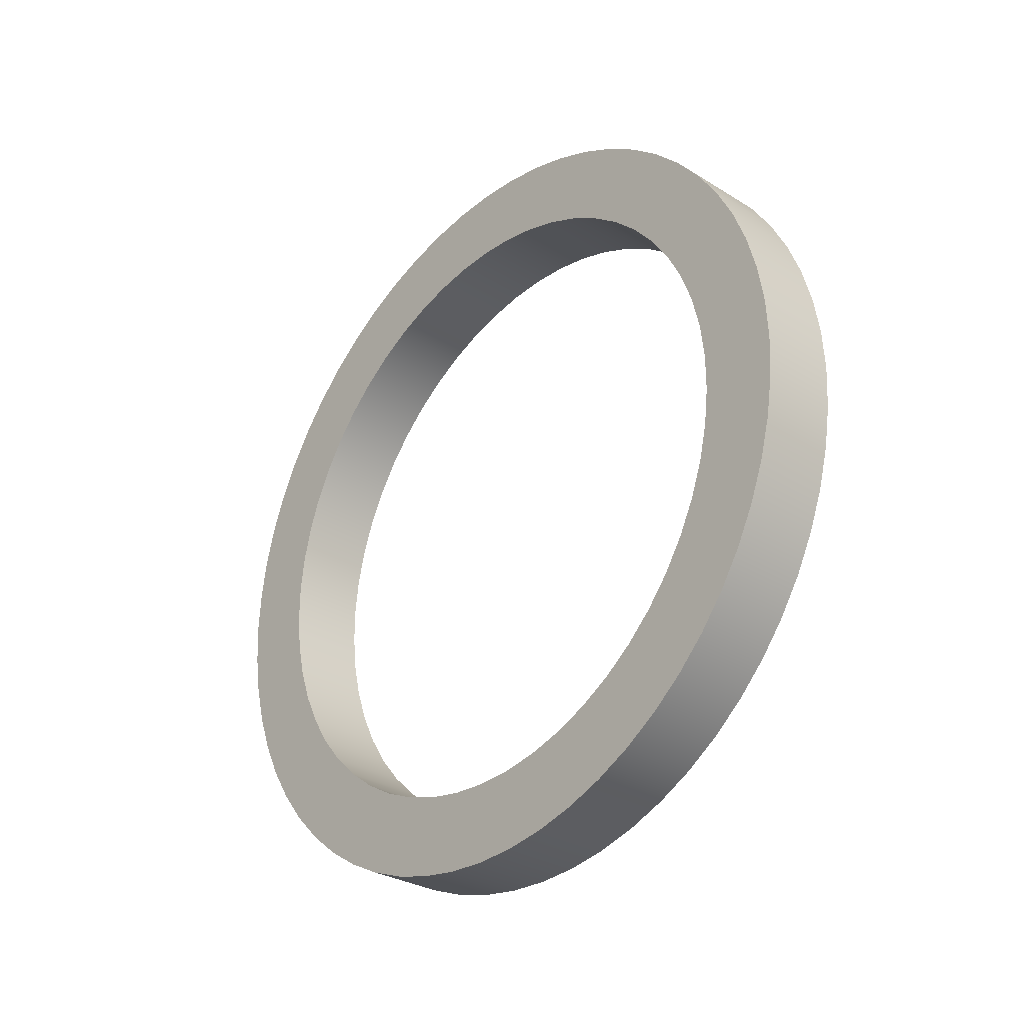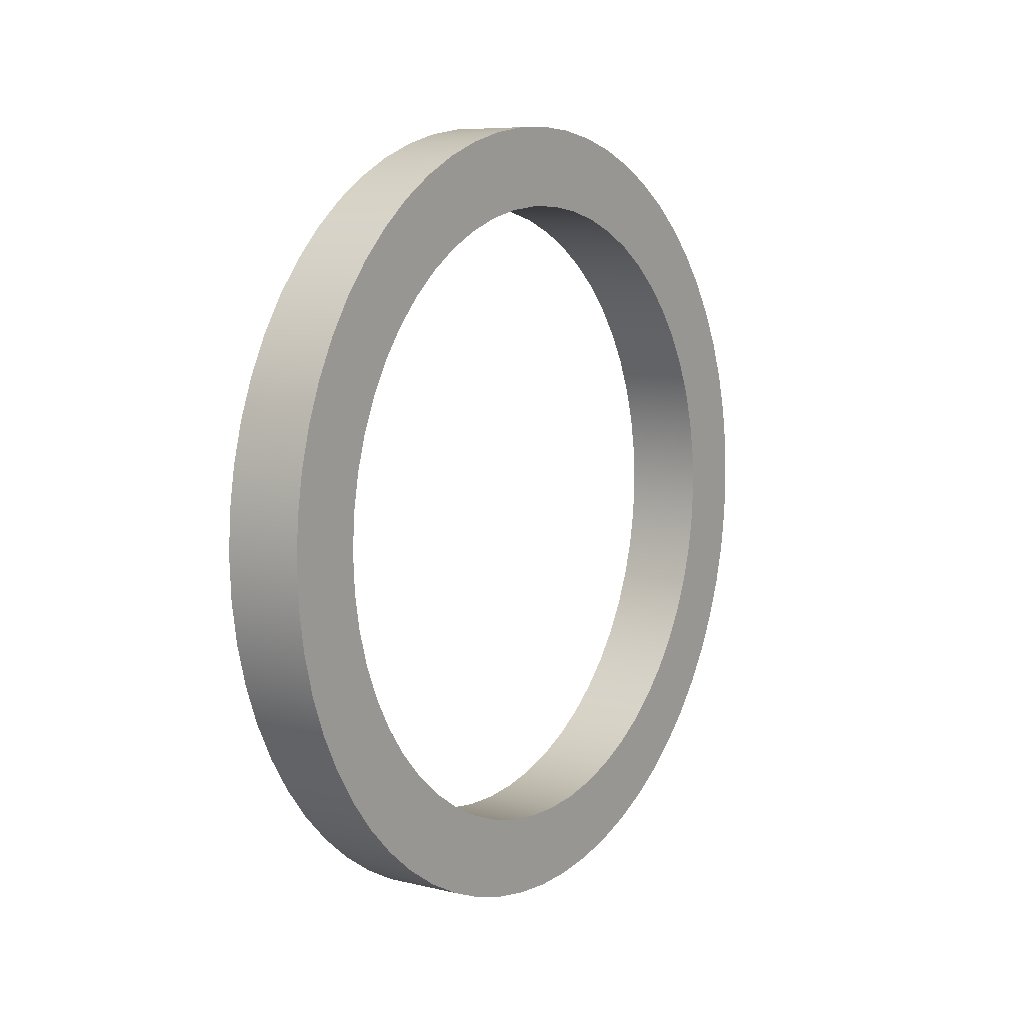
<metadata>
{"format":"obj","ext":"obj","renderer":"f3d","projection":"perspective","resolution":1024,"background":"white","views":[{"elev":-30.0,"azim":-41.9,"up":"+Z"},{"elev":7.6,"azim":34.1,"up":"+Y"}]}
</metadata>
<code>
v 0.1587 -7.777e-17 0.635
v 0.1587 0.07372 0.6307
v 0.1587 0.1464 0.6179
v 0.1587 0.2172 0.5967
v 0.1587 0.285 0.5675
v 0.1587 0.3489 0.5305
v 0.1587 0.4082 0.4864
v 0.1587 0.4619 0.4358
v 0.1587 0.5093 0.3792
v 0.1587 0.5499 0.3175
v 0.1587 0.5831 0.2515
v 0.1587 0.6083 0.1821
v 0.1587 0.6254 0.1103
v 0.1587 0.6339 0.03692
v 0.1587 0.6339 -0.03692
v 0.1587 0.6254 -0.1103
v 0.1587 0.6083 -0.1821
v 0.1587 0.5831 -0.2515
v 0.1587 0.5499 -0.3175
v 0.1587 0.5093 -0.3792
v 0.1587 0.4619 -0.4358
v 0.1587 0.4082 -0.4864
v 0.1587 0.3489 -0.5305
v 0.1587 0.285 -0.5675
v 0.1587 0.2172 -0.5967
v 0.1587 0.1464 -0.6179
v 0.1587 0.07372 -0.6307
v 0.1587 0 -0.635
v 0.1587 -0.07372 -0.6307
v 0.1587 -0.1464 -0.6179
v 0.1587 -0.2172 -0.5967
v 0.1587 -0.285 -0.5675
v 0.1587 -0.3489 -0.5305
v 0.1587 -0.4082 -0.4864
v 0.1587 -0.4619 -0.4358
v 0.1587 -0.5093 -0.3792
v 0.1587 -0.5499 -0.3175
v 0.1587 -0.5831 -0.2515
v 0.1587 -0.6083 -0.1821
v 0.1587 -0.6254 -0.1103
v 0.1587 -0.6339 -0.03692
v 0.1587 -0.6339 0.03692
v 0.1587 -0.6254 0.1103
v 0.1587 -0.6083 0.1821
v 0.1587 -0.5831 0.2515
v 0.1587 -0.5499 0.3175
v 0.1587 -0.5093 0.3792
v 0.1587 -0.4619 0.4358
v 0.1587 -0.4082 0.4864
v 0.1587 -0.3489 0.5305
v 0.1587 -0.285 0.5675
v 0.1587 -0.2172 0.5967
v 0.1587 -0.1464 0.6179
v 0.1587 -0.07372 0.6307
v 0.1587 -9.721e-17 0.7937
v 0.1587 -0.08297 0.7894
v 0.1587 -0.165 0.7764
v 0.1587 -0.2453 0.7549
v 0.1587 -0.3228 0.7251
v 0.1587 -0.3969 0.6874
v 0.1587 -0.4666 0.6422
v 0.1587 -0.5311 0.5899
v 0.1587 -0.5899 0.5311
v 0.1587 -0.6422 0.4666
v 0.1587 -0.6874 0.3969
v 0.1587 -0.7251 0.3228
v 0.1587 -0.7549 0.2453
v 0.1587 -0.7764 0.165
v 0.1587 -0.7894 0.08297
v 0.1587 -0.7937 -4.86e-17
v 0.1587 -0.7894 -0.08297
v 0.1587 -0.7764 -0.165
v 0.1587 -0.7549 -0.2453
v 0.1587 -0.7251 -0.3228
v 0.1587 -0.6874 -0.3969
v 0.1587 -0.6422 -0.4666
v 0.1587 -0.5899 -0.5311
v 0.1587 -0.5311 -0.5899
v 0.1587 -0.4666 -0.6422
v 0.1587 -0.3969 -0.6874
v 0.1587 -0.3228 -0.7251
v 0.1587 -0.2453 -0.7549
v 0.1587 -0.165 -0.7764
v 0.1587 -0.08297 -0.7894
v 0.1587 0 -0.7937
v 0.1587 0.08297 -0.7894
v 0.1587 0.165 -0.7764
v 0.1587 0.2453 -0.7549
v 0.1587 0.3228 -0.7251
v 0.1587 0.3969 -0.6874
v 0.1587 0.4666 -0.6422
v 0.1587 0.5311 -0.5899
v 0.1587 0.5899 -0.5311
v 0.1587 0.6422 -0.4666
v 0.1587 0.6874 -0.3969
v 0.1587 0.7251 -0.3228
v 0.1587 0.7549 -0.2453
v 0.1587 0.7764 -0.165
v 0.1587 0.7894 -0.08297
v 0.1587 0.7937 -4.86e-17
v 0.1587 0.7894 0.08297
v 0.1587 0.7764 0.165
v 0.1587 0.7549 0.2453
v 0.1587 0.7251 0.3228
v 0.1587 0.6874 0.3969
v 0.1587 0.6422 0.4666
v 0.1587 0.5899 0.5311
v 0.1587 0.5311 0.5899
v 0.1587 0.4666 0.6422
v 0.1587 0.3969 0.6874
v 0.1587 0.3228 0.7251
v 0.1587 0.2453 0.7549
v 0.1587 0.165 0.7764
v 0.1587 0.08297 0.7894
v 0 -7.777e-17 0.635
v 0 -0.07372 0.6307
v 0 -0.1464 0.6179
v 0 -0.2172 0.5967
v 0 -0.285 0.5675
v 0 -0.3489 0.5305
v 0 -0.4082 0.4864
v 0 -0.4619 0.4358
v 0 -0.5093 0.3792
v 0 -0.5499 0.3175
v 0 -0.5831 0.2515
v 0 -0.6083 0.1821
v 0 -0.6254 0.1103
v 0 -0.6339 0.03692
v 0 -0.6339 -0.03692
v 0 -0.6254 -0.1103
v 0 -0.6083 -0.1821
v 0 -0.5831 -0.2515
v 0 -0.5499 -0.3175
v 0 -0.5093 -0.3792
v 0 -0.4619 -0.4358
v 0 -0.4082 -0.4864
v 0 -0.3489 -0.5305
v 0 -0.285 -0.5675
v 0 -0.2172 -0.5967
v 0 -0.1464 -0.6179
v 0 -0.07372 -0.6307
v 0 0 -0.635
v 0 0.07372 -0.6307
v 0 0.1464 -0.6179
v 0 0.2172 -0.5967
v 0 0.285 -0.5675
v 0 0.3489 -0.5305
v 0 0.4082 -0.4864
v 0 0.4619 -0.4358
v 0 0.5093 -0.3792
v 0 0.5499 -0.3175
v 0 0.5831 -0.2515
v 0 0.6083 -0.1821
v 0 0.6254 -0.1103
v 0 0.6339 -0.03692
v 0 0.6339 0.03692
v 0 0.6254 0.1103
v 0 0.6083 0.1821
v 0 0.5831 0.2515
v 0 0.5499 0.3175
v 0 0.5093 0.3792
v 0 0.4619 0.4358
v 0 0.4082 0.4864
v 0 0.3489 0.5305
v 0 0.285 0.5675
v 0 0.2172 0.5967
v 0 0.1464 0.6179
v 0 0.07372 0.6307
v 0 -9.721e-17 0.7937
v 0 0.08297 0.7894
v 0 0.165 0.7764
v 0 0.2453 0.7549
v 0 0.3228 0.7251
v 0 0.3969 0.6874
v 0 0.4666 0.6422
v 0 0.5311 0.5899
v 0 0.5899 0.5311
v 0 0.6422 0.4666
v 0 0.6874 0.3969
v 0 0.7251 0.3228
v 0 0.7549 0.2453
v 0 0.7764 0.165
v 0 0.7894 0.08297
v 0 0.7937 -4.86e-17
v 0 0.7894 -0.08297
v 0 0.7764 -0.165
v 0 0.7549 -0.2453
v 0 0.7251 -0.3228
v 0 0.6874 -0.3969
v 0 0.6422 -0.4666
v 0 0.5899 -0.5311
v 0 0.5311 -0.5899
v 0 0.4666 -0.6422
v 0 0.3969 -0.6874
v 0 0.3228 -0.7251
v 0 0.2453 -0.7549
v 0 0.165 -0.7764
v 0 0.08297 -0.7894
v 0 0 -0.7937
v 0 -0.08297 -0.7894
v 0 -0.165 -0.7764
v 0 -0.2453 -0.7549
v 0 -0.3228 -0.7251
v 0 -0.3969 -0.6874
v 0 -0.4666 -0.6422
v 0 -0.5311 -0.5899
v 0 -0.5899 -0.5311
v 0 -0.6422 -0.4666
v 0 -0.6874 -0.3969
v 0 -0.7251 -0.3228
v 0 -0.7549 -0.2453
v 0 -0.7764 -0.165
v 0 -0.7894 -0.08297
v 0 -0.7937 -4.86e-17
v 0 -0.7894 0.08297
v 0 -0.7764 0.165
v 0 -0.7549 0.2453
v 0 -0.7251 0.3228
v 0 -0.6874 0.3969
v 0 -0.6422 0.4666
v 0 -0.5899 0.5311
v 0 -0.5311 0.5899
v 0 -0.4666 0.6422
v 0 -0.3969 0.6874
v 0 -0.3228 0.7251
v 0 -0.2453 0.7549
v 0 -0.165 0.7764
v 0 -0.08297 0.7894
v 0.1587 -7.777e-17 0.635
v 0.1587 -0.07372 0.6307
v 0.1587 -0.1464 0.6179
v 0.1587 -0.2172 0.5967
v 0.1587 -0.285 0.5675
v 0.1587 -0.3489 0.5305
v 0.1587 -0.4082 0.4864
v 0.1587 -0.4619 0.4358
v 0.1587 -0.5093 0.3792
v 0.1587 -0.5499 0.3175
v 0.1587 -0.5831 0.2515
v 0.1587 -0.6083 0.1821
v 0.1587 -0.6254 0.1103
v 0.1587 -0.6339 0.03692
v 0.1587 -0.6339 -0.03692
v 0.1587 -0.6254 -0.1103
v 0.1587 -0.6083 -0.1821
v 0.1587 -0.5831 -0.2515
v 0.1587 -0.5499 -0.3175
v 0.1587 -0.5093 -0.3792
v 0.1587 -0.4619 -0.4358
v 0.1587 -0.4082 -0.4864
v 0.1587 -0.3489 -0.5305
v 0.1587 -0.285 -0.5675
v 0.1587 -0.2172 -0.5967
v 0.1587 -0.1464 -0.6179
v 0.1587 -0.07372 -0.6307
v 0.1587 0 -0.635
v 0.1587 0.07372 -0.6307
v 0.1587 0.1464 -0.6179
v 0.1587 0.2172 -0.5967
v 0.1587 0.285 -0.5675
v 0.1587 0.3489 -0.5305
v 0.1587 0.4082 -0.4864
v 0.1587 0.4619 -0.4358
v 0.1587 0.5093 -0.3792
v 0.1587 0.5499 -0.3175
v 0.1587 0.5831 -0.2515
v 0.1587 0.6083 -0.1821
v 0.1587 0.6254 -0.1103
v 0.1587 0.6339 -0.03692
v 0.1587 0.6339 0.03692
v 0.1587 0.6254 0.1103
v 0.1587 0.6083 0.1821
v 0.1587 0.5831 0.2515
v 0.1587 0.5499 0.3175
v 0.1587 0.5093 0.3792
v 0.1587 0.4619 0.4358
v 0.1587 0.4082 0.4864
v 0.1587 0.3489 0.5305
v 0.1587 0.285 0.5675
v 0.1587 0.2172 0.5967
v 0.1587 0.1464 0.6179
v 0.1587 0.07372 0.6307
v 0 -7.777e-17 0.635
v 0 0.07372 0.6307
v 0 0.1464 0.6179
v 0 0.2172 0.5967
v 0 0.285 0.5675
v 0 0.3489 0.5305
v 0 0.4082 0.4864
v 0 0.4619 0.4358
v 0 0.5093 0.3792
v 0 0.5499 0.3175
v 0 0.5831 0.2515
v 0 0.6083 0.1821
v 0 0.6254 0.1103
v 0 0.6339 0.03692
v 0 0.6339 -0.03692
v 0 0.6254 -0.1103
v 0 0.6083 -0.1821
v 0 0.5831 -0.2515
v 0 0.5499 -0.3175
v 0 0.5093 -0.3792
v 0 0.4619 -0.4358
v 0 0.4082 -0.4864
v 0 0.3489 -0.5305
v 0 0.285 -0.5675
v 0 0.2172 -0.5967
v 0 0.1464 -0.6179
v 0 0.07372 -0.6307
v 0 0 -0.635
v 0 -0.07372 -0.6307
v 0 -0.1464 -0.6179
v 0 -0.2172 -0.5967
v 0 -0.285 -0.5675
v 0 -0.3489 -0.5305
v 0 -0.4082 -0.4864
v 0 -0.4619 -0.4358
v 0 -0.5093 -0.3792
v 0 -0.5499 -0.3175
v 0 -0.5831 -0.2515
v 0 -0.6083 -0.1821
v 0 -0.6254 -0.1103
v 0 -0.6339 -0.03692
v 0 -0.6339 0.03692
v 0 -0.6254 0.1103
v 0 -0.6083 0.1821
v 0 -0.5831 0.2515
v 0 -0.5499 0.3175
v 0 -0.5093 0.3792
v 0 -0.4619 0.4358
v 0 -0.4082 0.4864
v 0 -0.3489 0.5305
v 0 -0.285 0.5675
v 0 -0.2172 0.5967
v 0 -0.1464 0.6179
v 0 -0.07372 0.6307
v 0.1587 -7.777e-17 0.635
v 0 -7.777e-17 0.635
v 0.1587 -9.721e-17 0.7937
v 0.1587 0.08297 0.7894
v 0.1587 0.165 0.7764
v 0.1587 0.2453 0.7549
v 0.1587 0.3228 0.7251
v 0.1587 0.3969 0.6874
v 0.1587 0.4666 0.6422
v 0.1587 0.5311 0.5899
v 0.1587 0.5899 0.5311
v 0.1587 0.6422 0.4666
v 0.1587 0.6874 0.3969
v 0.1587 0.7251 0.3228
v 0.1587 0.7549 0.2453
v 0.1587 0.7764 0.165
v 0.1587 0.7894 0.08297
v 0.1587 0.7937 -4.86e-17
v 0.1587 0.7894 -0.08297
v 0.1587 0.7764 -0.165
v 0.1587 0.7549 -0.2453
v 0.1587 0.7251 -0.3228
v 0.1587 0.6874 -0.3969
v 0.1587 0.6422 -0.4666
v 0.1587 0.5899 -0.5311
v 0.1587 0.5311 -0.5899
v 0.1587 0.4666 -0.6422
v 0.1587 0.3969 -0.6874
v 0.1587 0.3228 -0.7251
v 0.1587 0.2453 -0.7549
v 0.1587 0.165 -0.7764
v 0.1587 0.08297 -0.7894
v 0.1587 0 -0.7937
v 0.1587 -0.08297 -0.7894
v 0.1587 -0.165 -0.7764
v 0.1587 -0.2453 -0.7549
v 0.1587 -0.3228 -0.7251
v 0.1587 -0.3969 -0.6874
v 0.1587 -0.4666 -0.6422
v 0.1587 -0.5311 -0.5899
v 0.1587 -0.5899 -0.5311
v 0.1587 -0.6422 -0.4666
v 0.1587 -0.6874 -0.3969
v 0.1587 -0.7251 -0.3228
v 0.1587 -0.7549 -0.2453
v 0.1587 -0.7764 -0.165
v 0.1587 -0.7894 -0.08297
v 0.1587 -0.7937 -4.86e-17
v 0.1587 -0.7894 0.08297
v 0.1587 -0.7764 0.165
v 0.1587 -0.7549 0.2453
v 0.1587 -0.7251 0.3228
v 0.1587 -0.6874 0.3969
v 0.1587 -0.6422 0.4666
v 0.1587 -0.5899 0.5311
v 0.1587 -0.5311 0.5899
v 0.1587 -0.4666 0.6422
v 0.1587 -0.3969 0.6874
v 0.1587 -0.3228 0.7251
v 0.1587 -0.2453 0.7549
v 0.1587 -0.165 0.7764
v 0.1587 -0.08297 0.7894
v 0 -9.721e-17 0.7937
v 0 -0.08297 0.7894
v 0 -0.165 0.7764
v 0 -0.2453 0.7549
v 0 -0.3228 0.7251
v 0 -0.3969 0.6874
v 0 -0.4666 0.6422
v 0 -0.5311 0.5899
v 0 -0.5899 0.5311
v 0 -0.6422 0.4666
v 0 -0.6874 0.3969
v 0 -0.7251 0.3228
v 0 -0.7549 0.2453
v 0 -0.7764 0.165
v 0 -0.7894 0.08297
v 0 -0.7937 -4.86e-17
v 0 -0.7894 -0.08297
v 0 -0.7764 -0.165
v 0 -0.7549 -0.2453
v 0 -0.7251 -0.3228
v 0 -0.6874 -0.3969
v 0 -0.6422 -0.4666
v 0 -0.5899 -0.5311
v 0 -0.5311 -0.5899
v 0 -0.4666 -0.6422
v 0 -0.3969 -0.6874
v 0 -0.3228 -0.7251
v 0 -0.2453 -0.7549
v 0 -0.165 -0.7764
v 0 -0.08297 -0.7894
v 0 0 -0.7937
v 0 0.08297 -0.7894
v 0 0.165 -0.7764
v 0 0.2453 -0.7549
v 0 0.3228 -0.7251
v 0 0.3969 -0.6874
v 0 0.4666 -0.6422
v 0 0.5311 -0.5899
v 0 0.5899 -0.5311
v 0 0.6422 -0.4666
v 0 0.6874 -0.3969
v 0 0.7251 -0.3228
v 0 0.7549 -0.2453
v 0 0.7764 -0.165
v 0 0.7894 -0.08297
v 0 0.7937 -4.86e-17
v 0 0.7894 0.08297
v 0 0.7764 0.165
v 0 0.7549 0.2453
v 0 0.7251 0.3228
v 0 0.6874 0.3969
v 0 0.6422 0.4666
v 0 0.5899 0.5311
v 0 0.5311 0.5899
v 0 0.4666 0.6422
v 0 0.3969 0.6874
v 0 0.3228 0.7251
v 0 0.2453 0.7549
v 0 0.165 0.7764
v 0 0.08297 0.7894
v 0 -9.721e-17 0.7937
v 0.1587 -9.721e-17 0.7937
f 2 114 1
f 1 114 55
f 1 55 56
f 114 2 113
f 113 2 3
f 113 3 112
f 112 3 4
f 112 4 111
f 111 4 5
f 111 5 110
f 110 5 6
f 110 6 109
f 109 6 7
f 109 7 108
f 108 7 8
f 108 8 107
f 107 8 9
f 107 9 106
f 106 9 10
f 106 10 105
f 105 10 104
f 104 10 11
f 104 11 103
f 103 11 12
f 103 12 102
f 102 12 13
f 102 13 101
f 101 13 14
f 101 14 100
f 100 14 15
f 100 15 99
f 99 15 16
f 99 16 98
f 98 16 17
f 98 17 97
f 97 17 18
f 97 18 96
f 96 18 19
f 96 19 95
f 95 19 94
f 94 19 20
f 94 20 93
f 93 20 21
f 93 21 92
f 92 21 22
f 92 22 91
f 91 22 23
f 91 23 90
f 90 23 24
f 90 24 89
f 89 24 25
f 89 25 88
f 88 25 26
f 88 26 87
f 87 26 27
f 87 27 86
f 86 27 28
f 86 28 85
f 85 28 84
f 84 28 29
f 84 29 83
f 83 29 30
f 83 30 82
f 82 30 31
f 82 31 81
f 81 31 32
f 81 32 80
f 80 32 33
f 80 33 79
f 79 33 34
f 79 34 78
f 78 34 35
f 78 35 77
f 77 35 36
f 77 36 76
f 76 36 37
f 76 37 75
f 75 37 74
f 74 37 38
f 74 38 73
f 73 38 39
f 73 39 72
f 72 39 40
f 72 40 71
f 71 40 41
f 71 41 70
f 70 41 42
f 70 42 69
f 69 42 43
f 69 43 68
f 68 43 44
f 68 44 67
f 67 44 45
f 67 45 66
f 66 45 46
f 66 46 65
f 65 46 64
f 64 46 47
f 64 47 63
f 63 47 48
f 63 48 62
f 62 48 49
f 62 49 61
f 61 49 50
f 61 50 60
f 60 50 51
f 60 51 59
f 59 51 52
f 59 52 58
f 58 52 53
f 58 53 57
f 57 53 54
f 57 54 56
f 56 54 1
f 116 228 115
f 115 228 169
f 115 169 170
f 228 116 227
f 227 116 117
f 227 117 226
f 226 117 118
f 226 118 225
f 225 118 119
f 225 119 224
f 224 119 120
f 224 120 223
f 223 120 121
f 223 121 222
f 222 121 122
f 222 122 221
f 221 122 123
f 221 123 220
f 220 123 124
f 220 124 219
f 219 124 218
f 218 124 125
f 218 125 217
f 217 125 126
f 217 126 216
f 216 126 127
f 216 127 215
f 215 127 128
f 215 128 214
f 214 128 129
f 214 129 213
f 213 129 130
f 213 130 212
f 212 130 131
f 212 131 211
f 211 131 132
f 211 132 210
f 210 132 133
f 210 133 209
f 209 133 208
f 208 133 134
f 208 134 207
f 207 134 135
f 207 135 206
f 206 135 136
f 206 136 205
f 205 136 137
f 205 137 204
f 204 137 138
f 204 138 203
f 203 138 139
f 203 139 202
f 202 139 140
f 202 140 201
f 201 140 141
f 201 141 200
f 200 141 142
f 200 142 199
f 199 142 198
f 198 142 143
f 198 143 197
f 197 143 144
f 197 144 196
f 196 144 145
f 196 145 195
f 195 145 146
f 195 146 194
f 194 146 147
f 194 147 193
f 193 147 148
f 193 148 192
f 192 148 149
f 192 149 191
f 191 149 150
f 191 150 190
f 190 150 151
f 190 151 189
f 189 151 188
f 188 151 152
f 188 152 187
f 187 152 153
f 187 153 186
f 186 153 154
f 186 154 185
f 185 154 155
f 185 155 184
f 184 155 156
f 184 156 183
f 183 156 157
f 183 157 182
f 182 157 158
f 182 158 181
f 181 158 159
f 181 159 180
f 180 159 160
f 180 160 179
f 179 160 178
f 178 160 161
f 178 161 177
f 177 161 162
f 177 162 176
f 176 162 163
f 176 163 175
f 175 163 164
f 175 164 174
f 174 164 165
f 174 165 173
f 173 165 166
f 173 166 172
f 172 166 167
f 172 167 171
f 171 167 168
f 171 168 170
f 170 168 115
f 230 336 229
f 229 336 338
f 337 283 282
f 282 283 284
f 282 284 281
f 281 284 285
f 281 285 280
f 280 285 286
f 280 286 279
f 279 286 287
f 279 287 278
f 278 287 288
f 278 288 277
f 277 288 289
f 277 289 276
f 276 289 290
f 276 290 275
f 275 290 291
f 275 291 274
f 274 291 292
f 274 292 273
f 273 292 293
f 273 293 272
f 272 293 294
f 272 294 271
f 271 294 295
f 271 295 270
f 270 295 296
f 270 296 269
f 269 296 297
f 269 297 268
f 268 297 298
f 268 298 267
f 267 298 299
f 267 299 266
f 266 299 300
f 266 300 265
f 265 300 301
f 265 301 264
f 264 301 302
f 264 302 263
f 263 302 303
f 263 303 262
f 262 303 304
f 262 304 261
f 261 304 305
f 261 305 260
f 260 305 306
f 260 306 259
f 259 306 307
f 259 307 258
f 258 307 308
f 258 308 257
f 257 308 309
f 257 309 256
f 256 309 310
f 256 310 255
f 255 310 311
f 255 311 254
f 254 311 312
f 254 312 253
f 253 312 313
f 253 313 252
f 252 313 314
f 252 314 251
f 251 314 315
f 251 315 250
f 250 315 316
f 250 316 249
f 249 316 317
f 249 317 248
f 248 317 318
f 248 318 247
f 247 318 319
f 247 319 246
f 246 319 320
f 246 320 245
f 245 320 321
f 245 321 244
f 244 321 322
f 244 322 243
f 243 322 323
f 243 323 242
f 242 323 324
f 242 324 241
f 241 324 325
f 241 325 240
f 240 325 326
f 240 326 239
f 239 326 327
f 239 327 238
f 238 327 328
f 238 328 237
f 237 328 329
f 237 329 236
f 236 329 330
f 236 330 235
f 235 330 331
f 235 331 234
f 234 331 332
f 234 332 233
f 233 332 333
f 233 333 232
f 232 333 334
f 232 334 231
f 231 334 335
f 231 335 230
f 230 335 336
f 340 458 339
f 339 458 459
f 460 399 398
f 398 399 400
f 398 400 397
f 397 400 401
f 397 401 396
f 396 401 402
f 396 402 395
f 395 402 403
f 395 403 394
f 394 403 404
f 394 404 393
f 393 404 405
f 393 405 392
f 392 405 406
f 392 406 391
f 391 406 407
f 391 407 390
f 390 407 408
f 390 408 389
f 389 408 409
f 389 409 388
f 388 409 410
f 388 410 387
f 387 410 411
f 387 411 386
f 386 411 412
f 386 412 385
f 385 412 413
f 385 413 384
f 384 413 414
f 384 414 383
f 383 414 415
f 383 415 382
f 382 415 416
f 382 416 381
f 381 416 417
f 381 417 380
f 380 417 418
f 380 418 379
f 379 418 419
f 379 419 378
f 378 419 420
f 378 420 377
f 377 420 421
f 377 421 376
f 376 421 422
f 376 422 375
f 375 422 423
f 375 423 374
f 374 423 424
f 374 424 373
f 373 424 425
f 373 425 372
f 372 425 426
f 372 426 371
f 371 426 427
f 371 427 370
f 370 427 428
f 370 428 369
f 369 428 429
f 369 429 368
f 368 429 430
f 368 430 367
f 367 430 431
f 367 431 366
f 366 431 432
f 366 432 365
f 365 432 433
f 365 433 364
f 364 433 434
f 364 434 363
f 363 434 435
f 363 435 362
f 362 435 436
f 362 436 361
f 361 436 437
f 361 437 360
f 360 437 438
f 360 438 359
f 359 438 439
f 359 439 358
f 358 439 440
f 358 440 357
f 357 440 441
f 357 441 356
f 356 441 442
f 356 442 355
f 355 442 443
f 355 443 354
f 354 443 444
f 354 444 353
f 353 444 445
f 353 445 352
f 352 445 446
f 352 446 351
f 351 446 447
f 351 447 350
f 350 447 448
f 350 448 349
f 349 448 449
f 349 449 348
f 348 449 450
f 348 450 347
f 347 450 451
f 347 451 346
f 346 451 452
f 346 452 345
f 345 452 453
f 345 453 344
f 344 453 454
f 344 454 343
f 343 454 455
f 343 455 342
f 342 455 456
f 342 456 341
f 341 456 457
f 341 457 340
f 340 457 458

</code>
